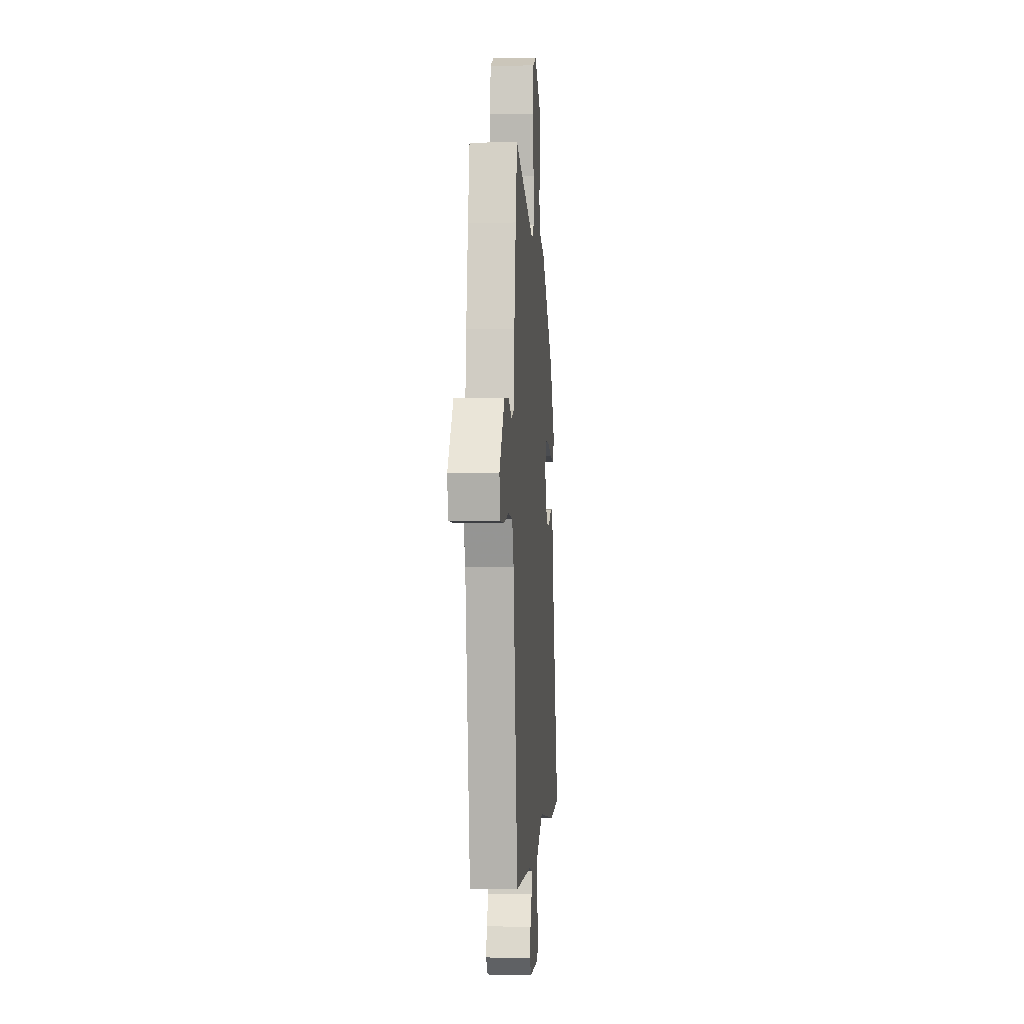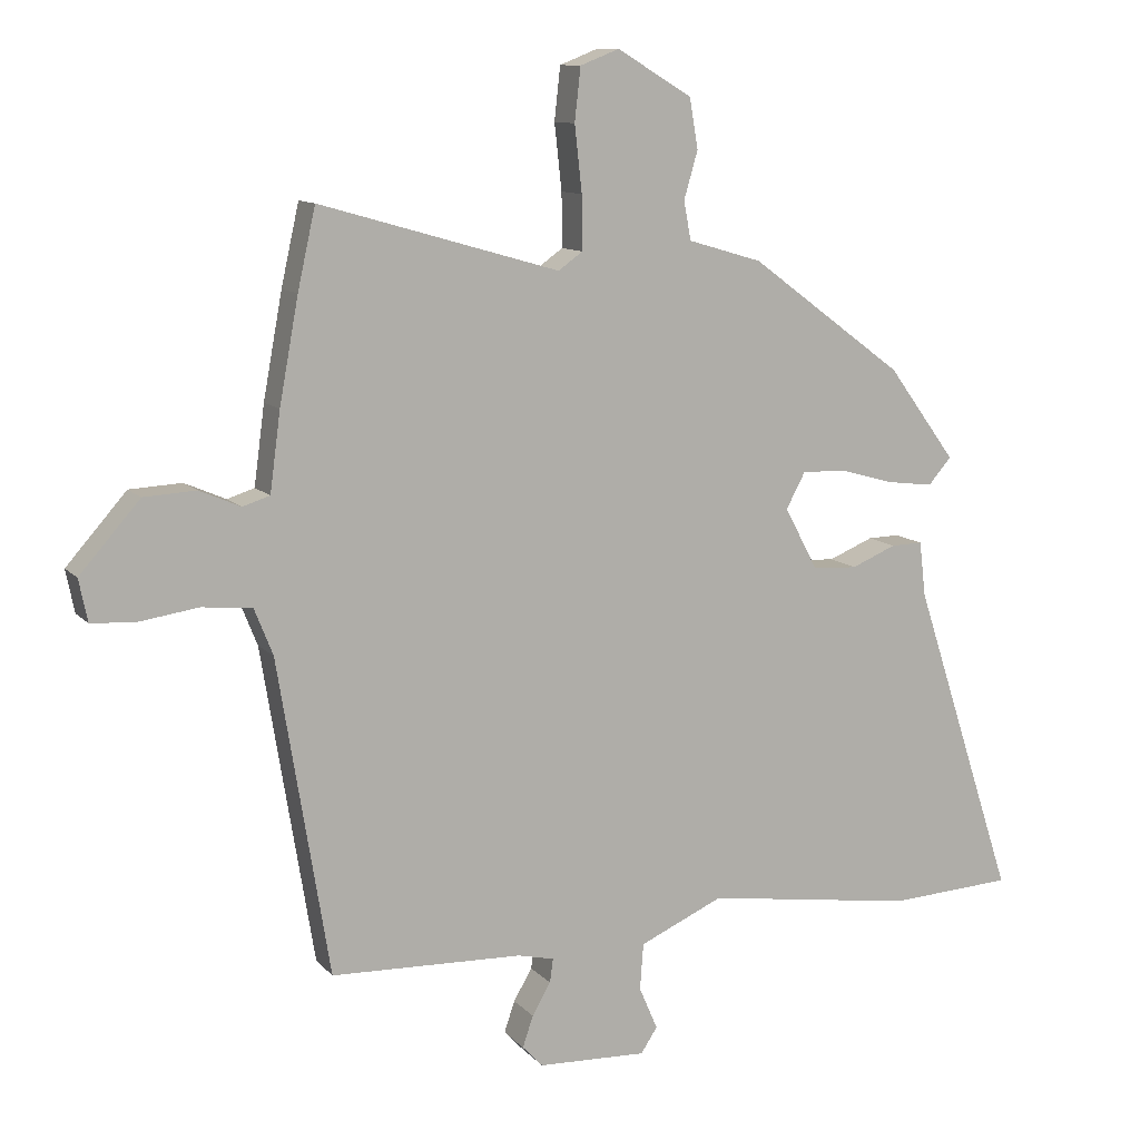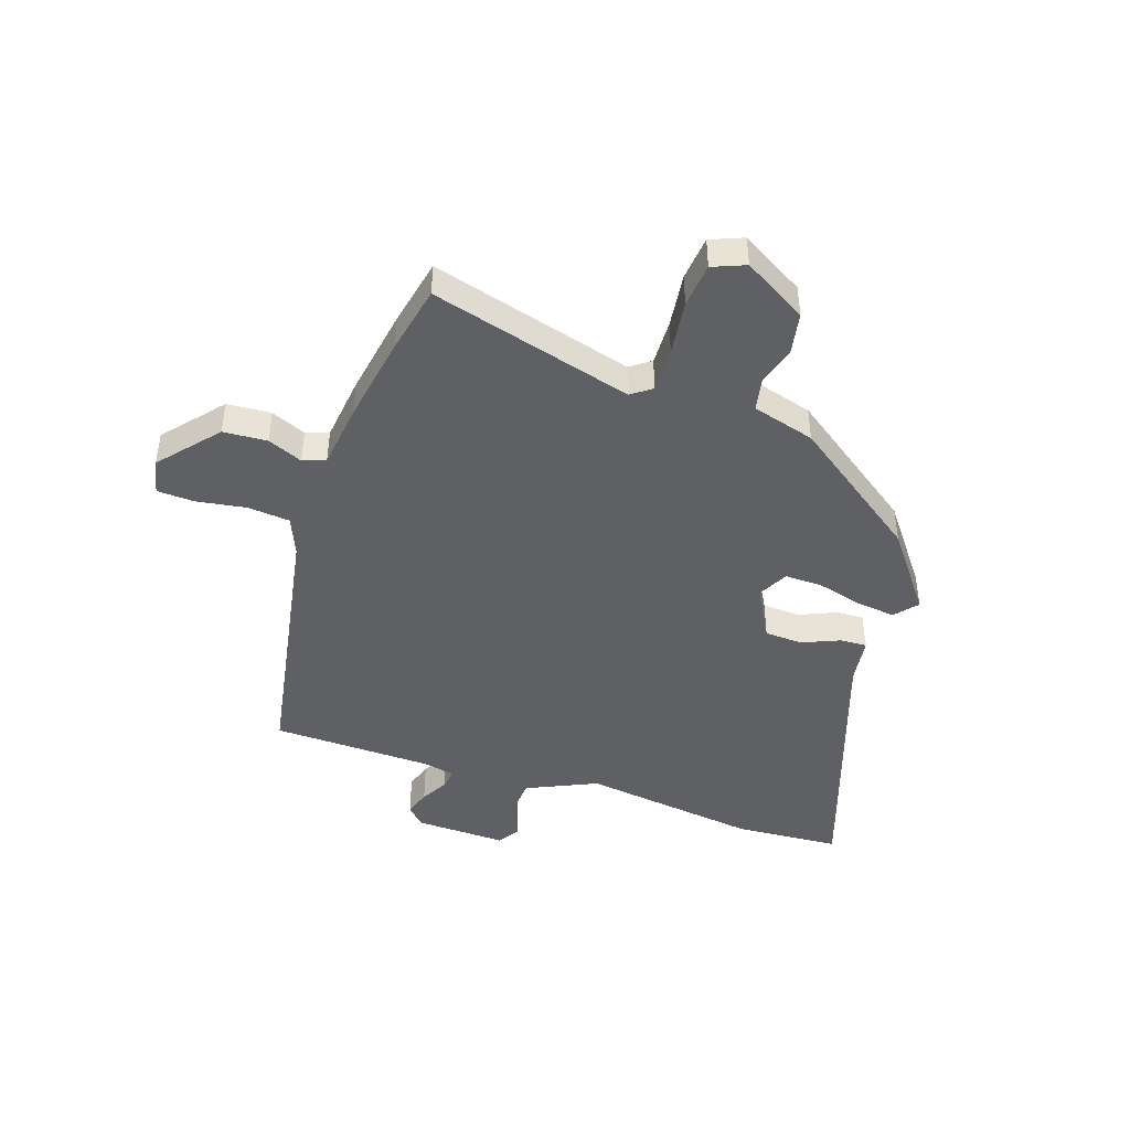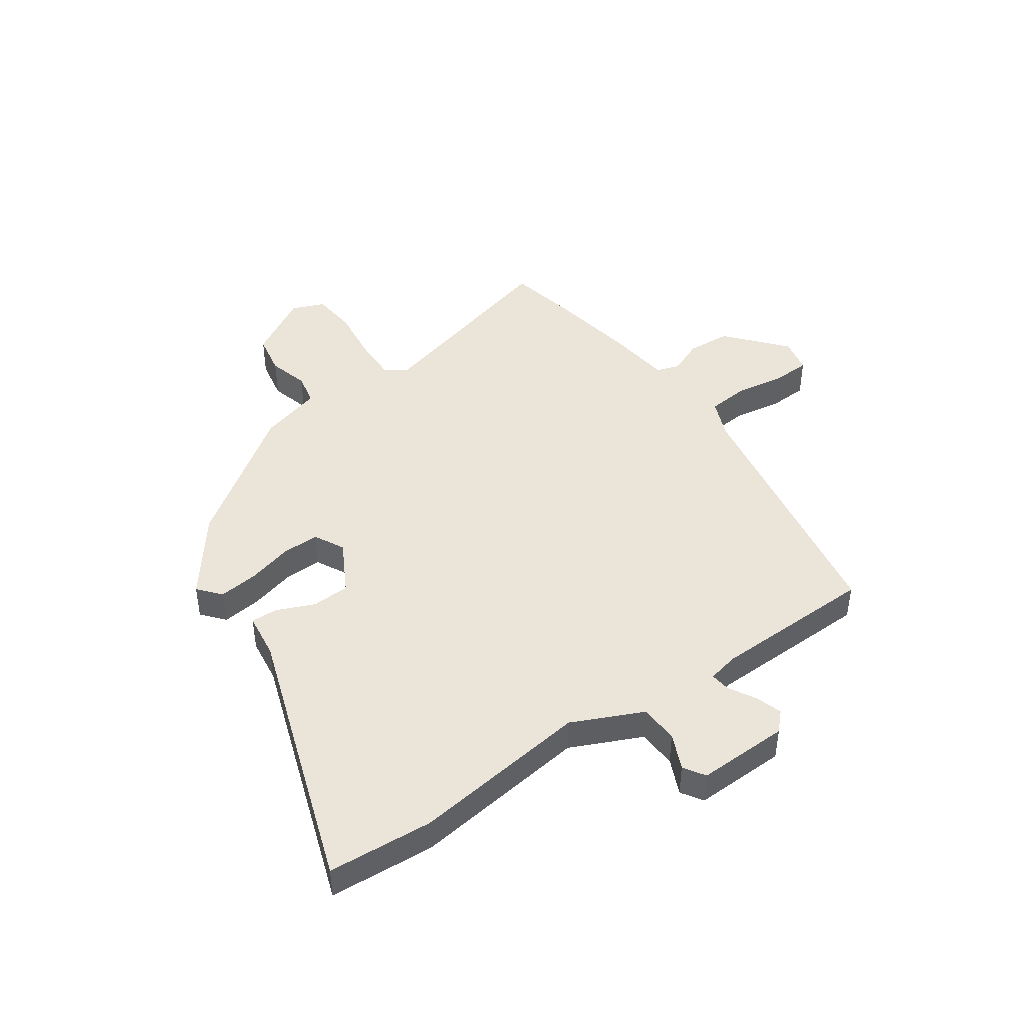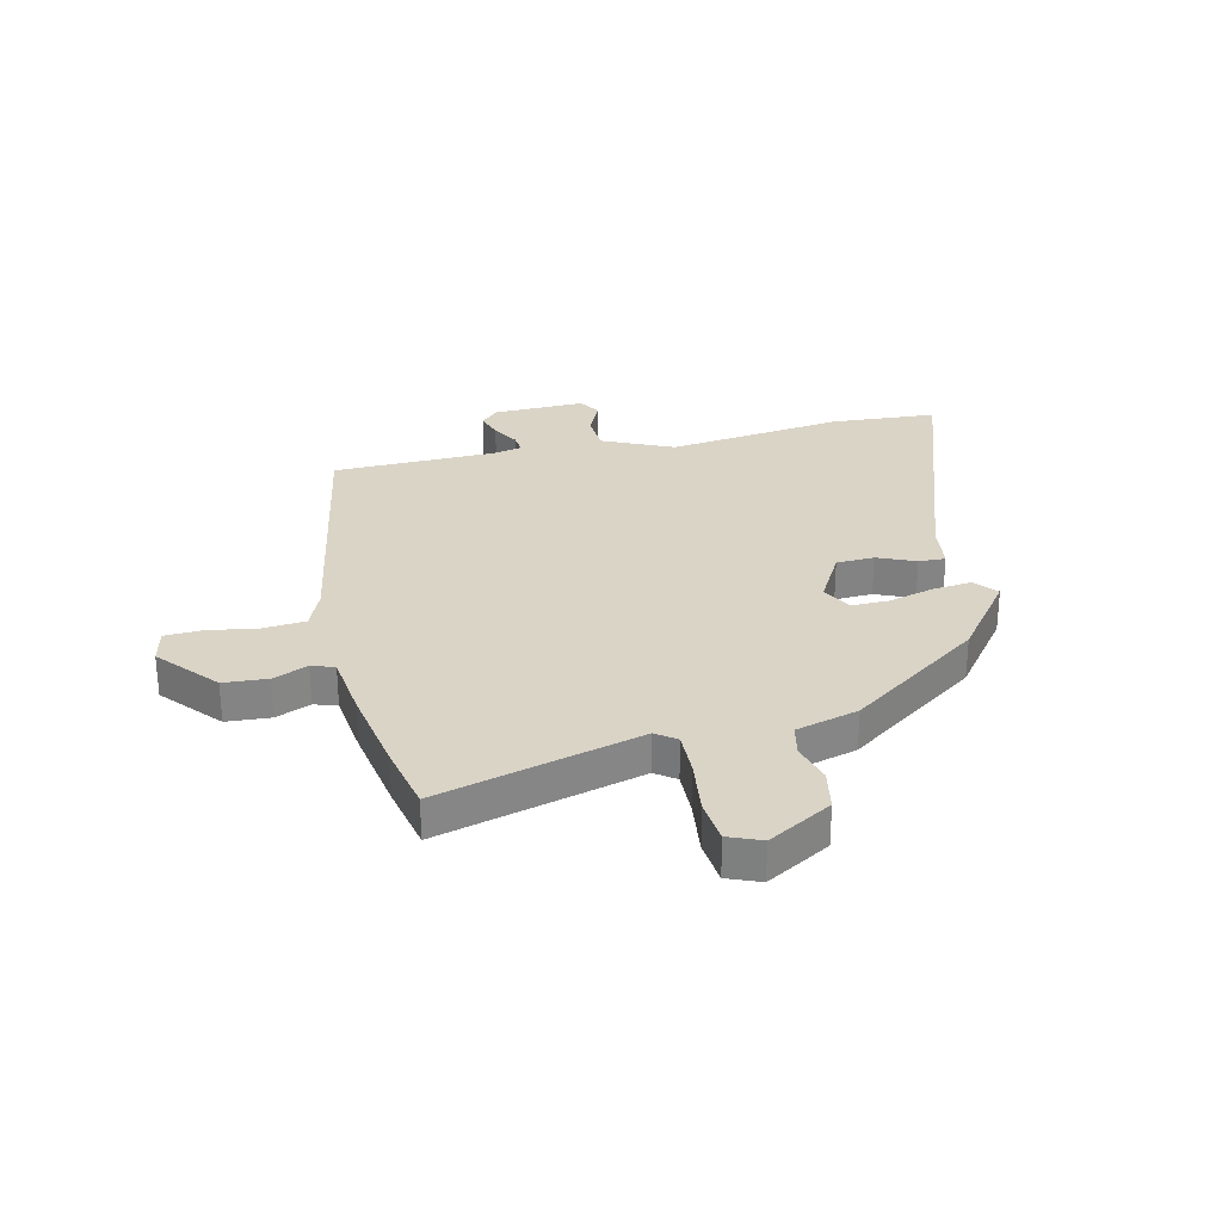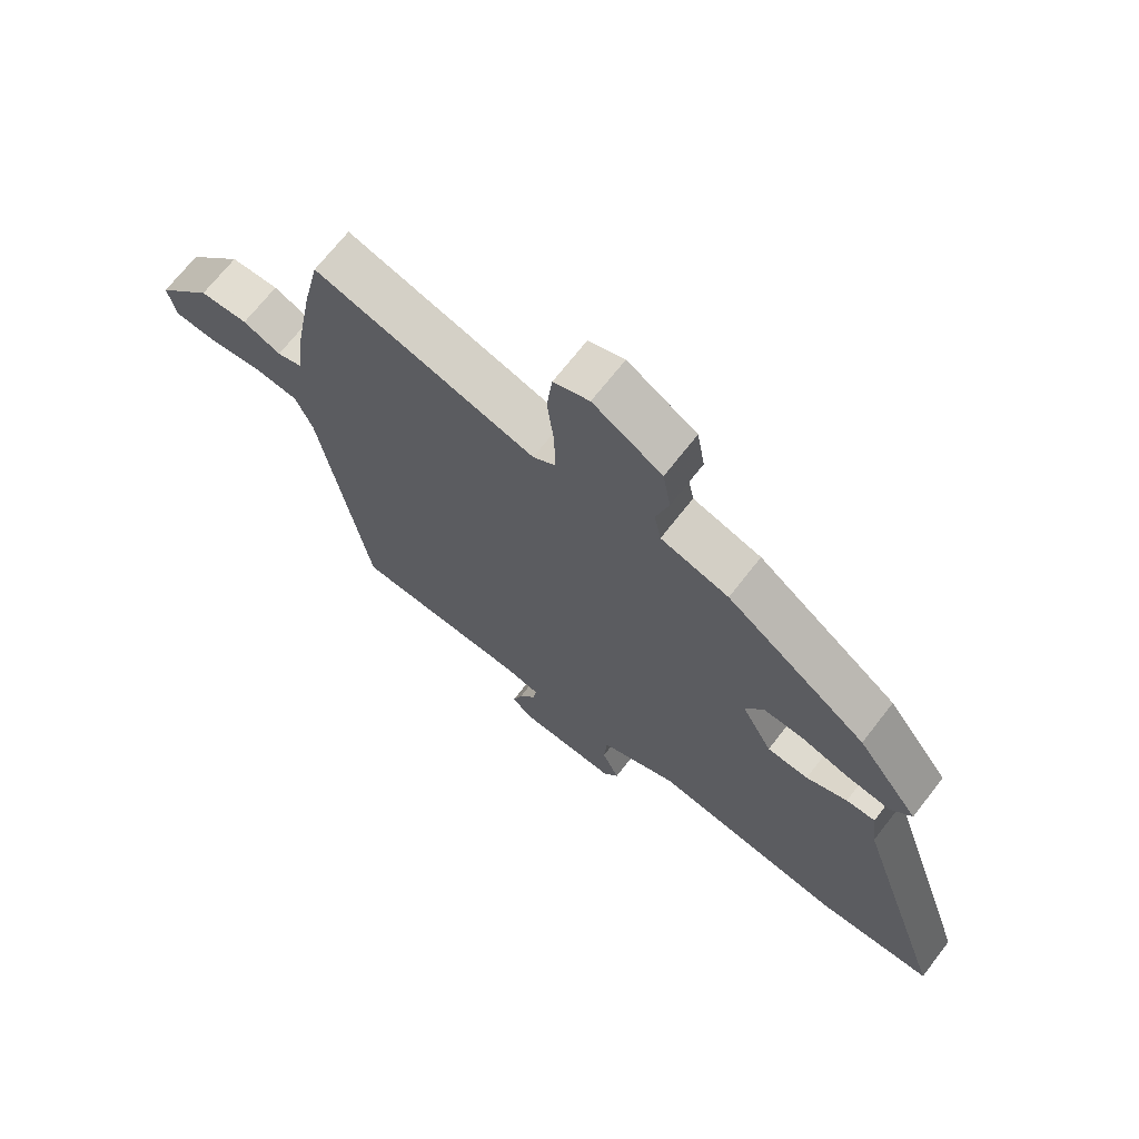
<metadata>
{"format":"obj","ext":"obj","renderer":"f3d","projection":"perspective","resolution":1024,"background":"white","views":[{"elev":0.2,"azim":-86.0,"up":"+Z"},{"elev":11.0,"azim":-24.3,"up":"+Z"},{"elev":-44.8,"azim":-17.8,"up":"+Y"},{"elev":44.7,"azim":145.9,"up":"+Y"},{"elev":28.9,"azim":-12.2,"up":"+Y"},{"elev":69.5,"azim":37.9,"up":"+Z"}]}
</metadata>
<code>
v -0.502 0.07 0.491
v -0.475 0.07 0.612
v -0.113 0.07 0.508
v -0.076 0.07 0.534
v -0.077 0.07 0.615
v -0.088 0.07 0.714
v -0.079 0.07 0.794
v -0.02 0.07 0.817
v 0.093 0.07 0.749
v 0.106 0.07 0.674
v 0.085 0.07 0.602
v 0.096 0.07 0.544
v 0.208 0.07 0.511
v 0.441 0.07 0.339
v 0.544 0.07 0.199
v 0.509 0.07 0.159
v 0.438 0.07 0.168
v 0.357 0.07 0.191
v 0.29 0.07 0.193
v 0.261 0.07 0.139
v 0.311 0.07 0.045
v 0.379 0.07 0.041
v 0.447 0.07 0.069
v 0.495 0.07 0.07
v 0.505 0.07 -0.013
v 0.661 0.07 -0.491
v 0.472 0.07 -0.501
v 0.153 0.07 -0.454
v 0.026 0.07 -0.51
v 0.021 0.07 -0.58
v 0.049 0.07 -0.645
v 0.024 0.07 -0.683
v -0.141 0.07 -0.676
v -0.172 0.07 -0.643
v -0.156 0.07 -0.596
v -0.128 0.07 -0.548
v -0.123 0.07 -0.512
v -0.178 0.07 -0.499
v -0.469 0.07 -0.488
v -0.547 0.07 -0.011
v -0.575 0.07 0.059
v -0.651 0.07 0.067
v -0.74 0.07 0.054
v -0.807 0.07 0.058
v -0.82 0.07 0.122
v -0.729 0.07 0.225
v -0.65 0.07 0.229
v -0.588 0.07 0.202
v -0.547 0.07 0.215
v -0.531 0.07 0.334
v -0.502 0 0.491
v -0.475 0 0.612
v -0.113 0 0.508
v -0.076 0 0.534
v -0.077 0 0.615
v -0.088 0 0.714
v -0.079 0 0.794
v -0.02 0 0.817
v 0.093 0 0.749
v 0.106 0 0.674
v 0.085 0 0.602
v 0.096 0 0.544
v 0.208 0 0.511
v 0.441 0 0.339
v 0.544 0 0.199
v 0.509 0 0.159
v 0.438 0 0.168
v 0.357 0 0.191
v 0.29 0 0.193
v 0.261 0 0.139
v 0.311 0 0.045
v 0.379 0 0.041
v 0.447 0 0.069
v 0.495 0 0.07
v 0.505 0 -0.013
v 0.661 0 -0.491
v 0.472 0 -0.501
v 0.153 0 -0.454
v 0.026 0 -0.51
v 0.021 0 -0.58
v 0.049 0 -0.645
v 0.024 0 -0.683
v -0.141 0 -0.676
v -0.172 0 -0.643
v -0.156 0 -0.596
v -0.128 0 -0.548
v -0.123 0 -0.512
v -0.178 0 -0.499
v -0.469 0 -0.488
v -0.547 0 -0.011
v -0.575 0 0.059
v -0.651 0 0.067
v -0.74 0 0.054
v -0.807 0 0.058
v -0.82 0 0.122
v -0.729 0 0.225
v -0.65 0 0.229
v -0.588 0 0.202
v -0.547 0 0.215
v -0.531 0 0.334
f 1 2 3
f 50 1 3
f 49 50 3
f 46 47 48
f 45 46 48
f 44 45 48
f 43 44 48
f 42 43 48
f 41 42 48 49
f 40 41 49 3
f 40 3 4
f 39 40 4
f 38 39 4
f 34 35 36
f 33 34 36
f 32 33 36
f 31 32 36
f 30 31 36
f 29 30 36 37
f 37 38 4
f 29 37 4
f 28 29 4
f 25 26 27 28
f 24 25 28
f 23 24 28
f 22 23 28
f 16 17 18
f 15 16 18
f 14 15 18
f 13 14 18
f 12 13 18
f 12 18 19
f 9 10 11
f 8 9 11
f 7 8 11
f 6 7 11
f 5 6 11
f 5 11 12
f 12 19 20
f 5 12 20
f 4 5 20
f 21 22 28
f 4 20 21 28
f 53 52 51
f 53 51 100
f 53 100 99
f 98 97 96
f 98 96 95
f 98 95 94
f 98 94 93
f 98 93 92
f 99 98 92 91
f 53 99 91 90
f 54 53 90
f 54 90 89
f 54 89 88
f 86 85 84
f 86 84 83
f 86 83 82
f 86 82 81
f 86 81 80
f 87 86 80 79
f 54 88 87
f 54 87 79
f 54 79 78
f 78 77 76 75
f 78 75 74
f 78 74 73
f 78 73 72
f 68 67 66
f 68 66 65
f 68 65 64
f 68 64 63
f 68 63 62
f 69 68 62
f 61 60 59
f 61 59 58
f 61 58 57
f 61 57 56
f 61 56 55
f 62 61 55
f 70 69 62
f 70 62 55
f 70 55 54
f 78 72 71
f 78 71 70 54
f 1 51 52 2
f 2 52 53 3
f 3 53 54 4
f 4 54 55 5
f 5 55 56 6
f 6 56 57 7
f 7 57 58 8
f 8 58 59 9
f 9 59 60 10
f 10 60 61 11
f 11 61 62 12
f 12 62 63 13
f 13 63 64 14
f 14 64 65 15
f 15 65 66 16
f 16 66 67 17
f 17 67 68 18
f 18 68 69 19
f 19 69 70 20
f 20 70 71 21
f 21 71 72 22
f 22 72 73 23
f 23 73 74 24
f 24 74 75 25
f 25 75 76 26
f 26 76 77 27
f 27 77 78 28
f 28 78 79 29
f 29 79 80 30
f 30 80 81 31
f 31 81 82 32
f 32 82 83 33
f 33 83 84 34
f 34 84 85 35
f 35 85 86 36
f 36 86 87 37
f 37 87 88 38
f 38 88 89 39
f 39 89 90 40
f 40 90 91 41
f 41 91 92 42
f 42 92 93 43
f 43 93 94 44
f 44 94 95 45
f 45 95 96 46
f 46 96 97 47
f 47 97 98 48
f 48 98 99 49
f 49 99 100 50
f 50 100 51 1

</code>
